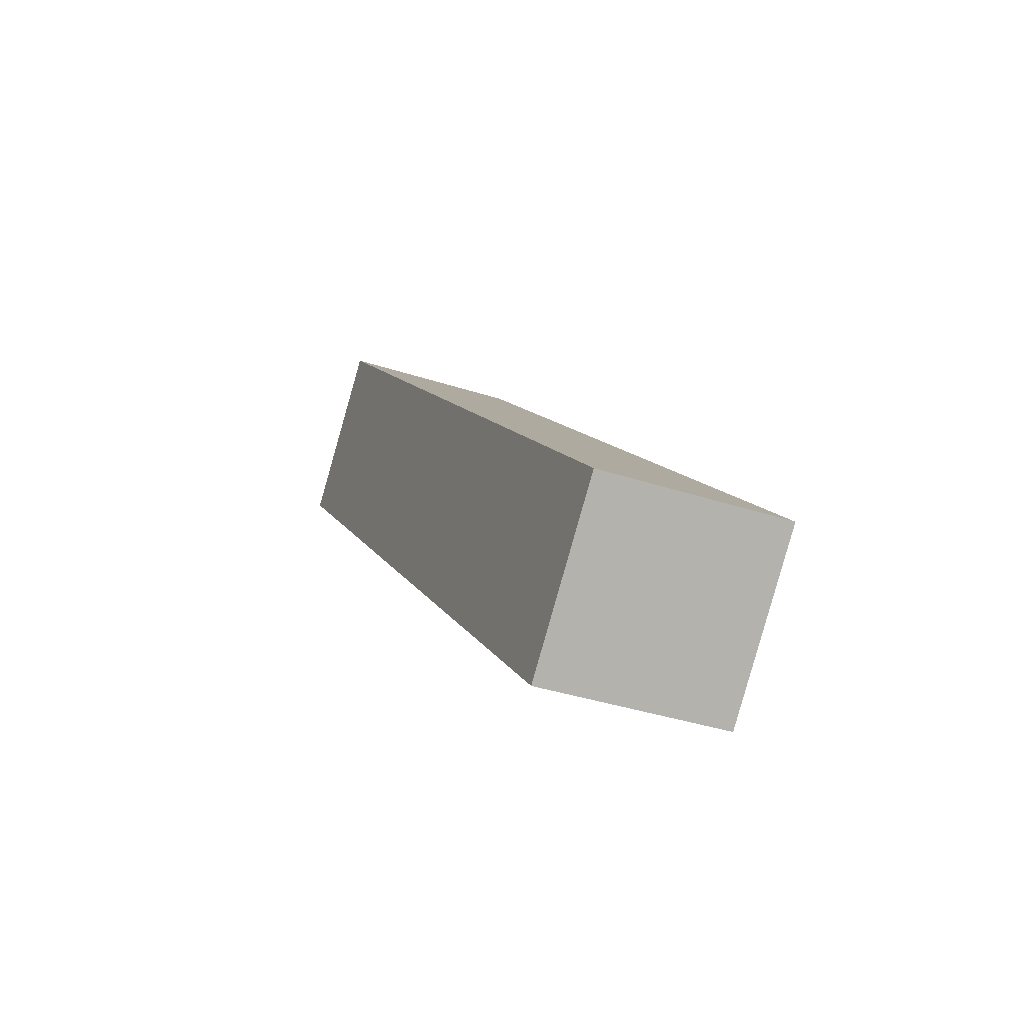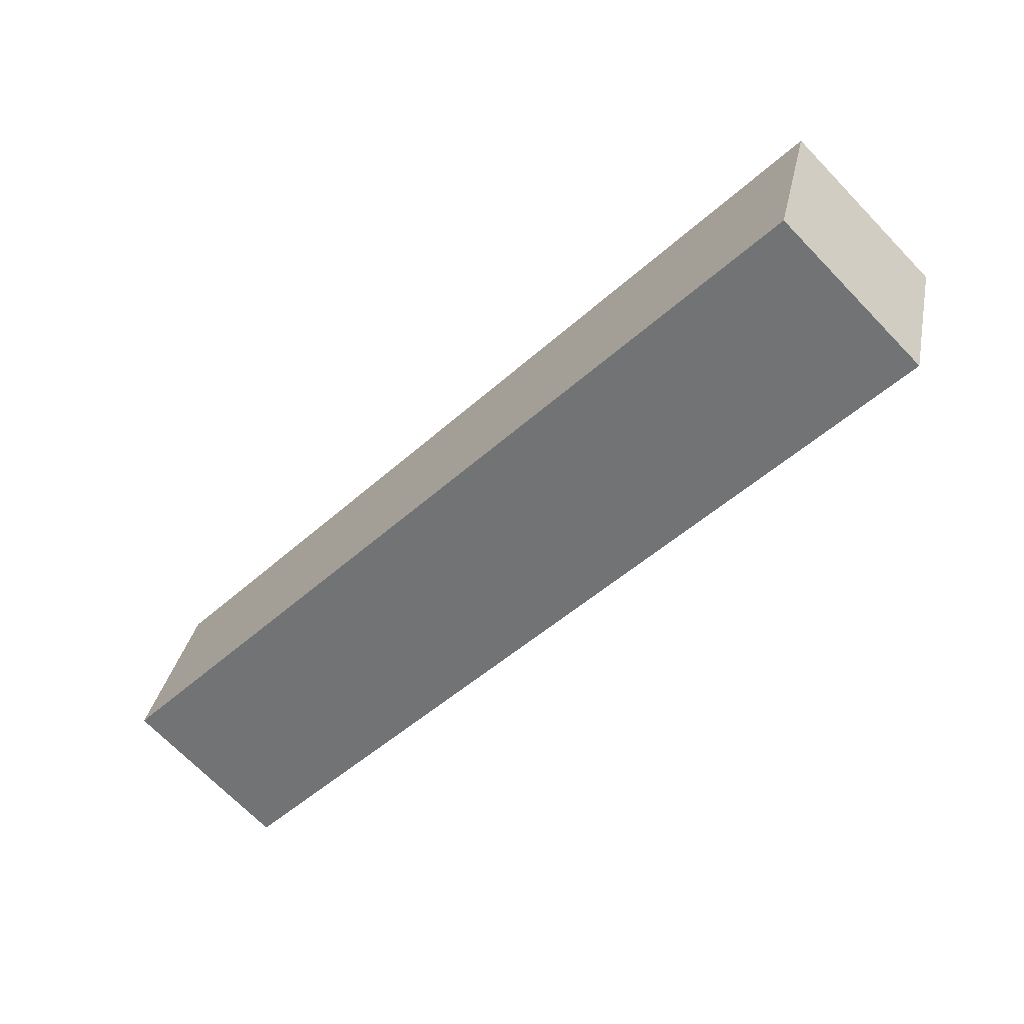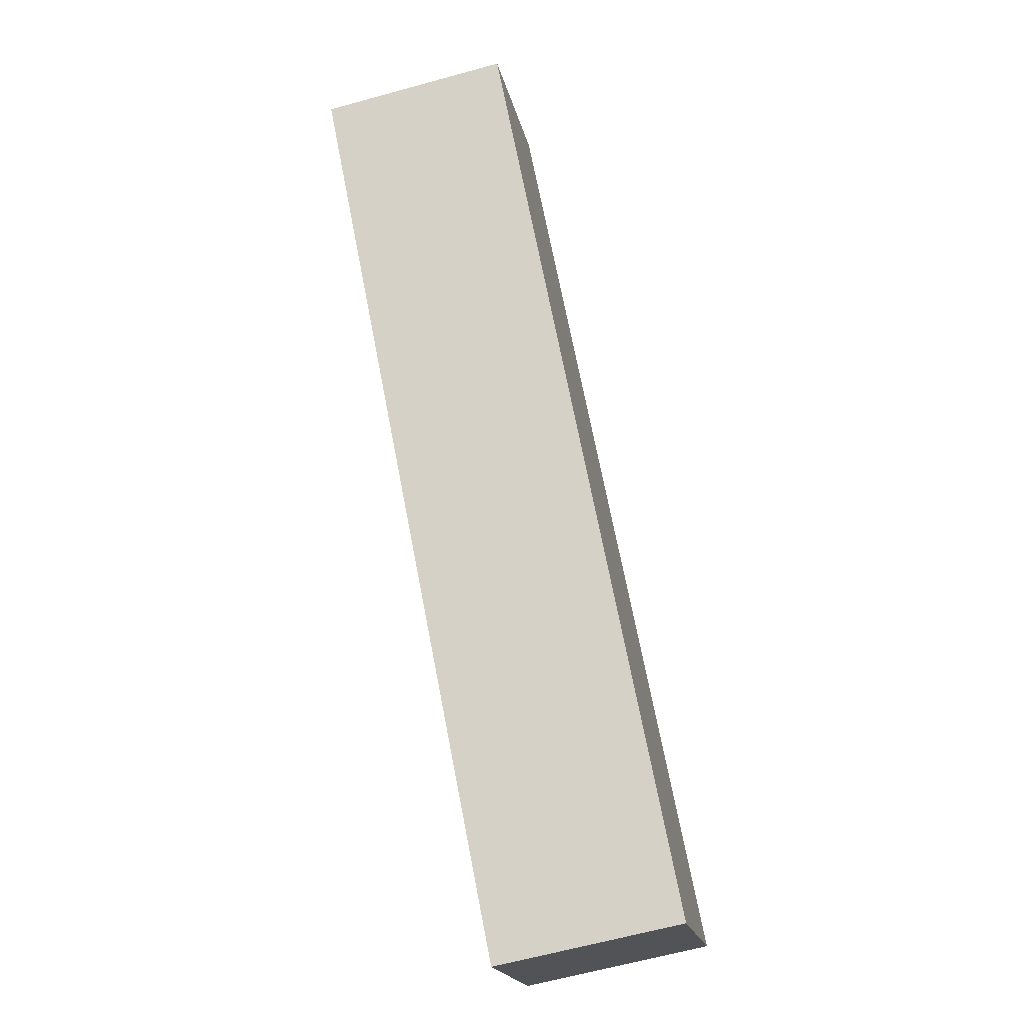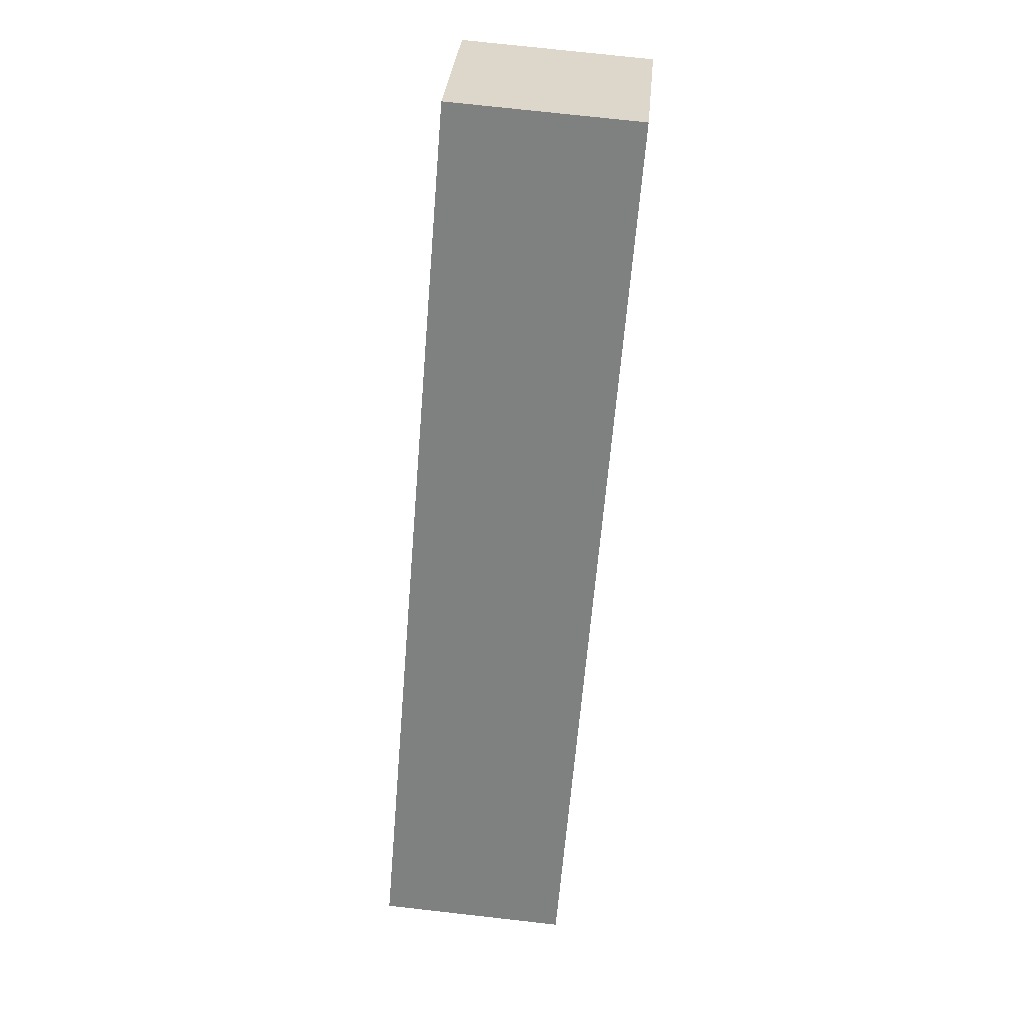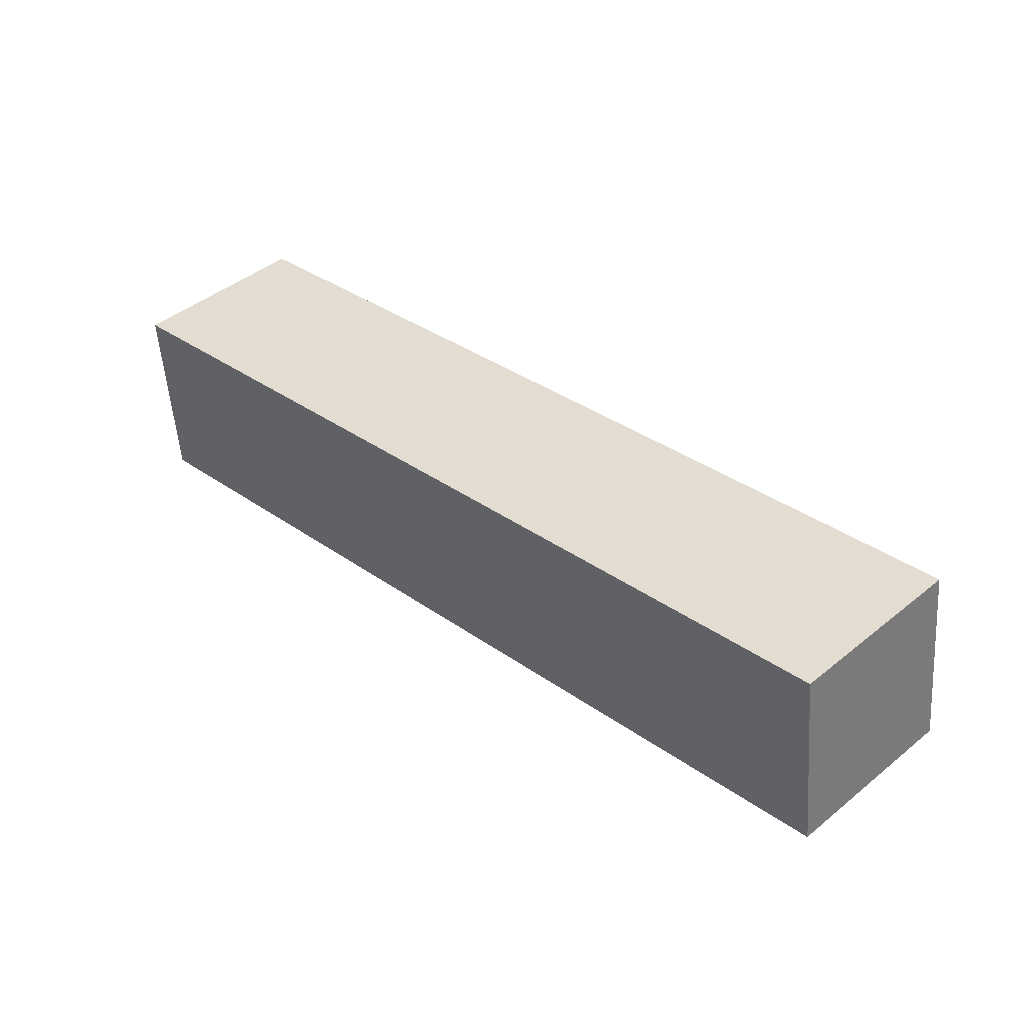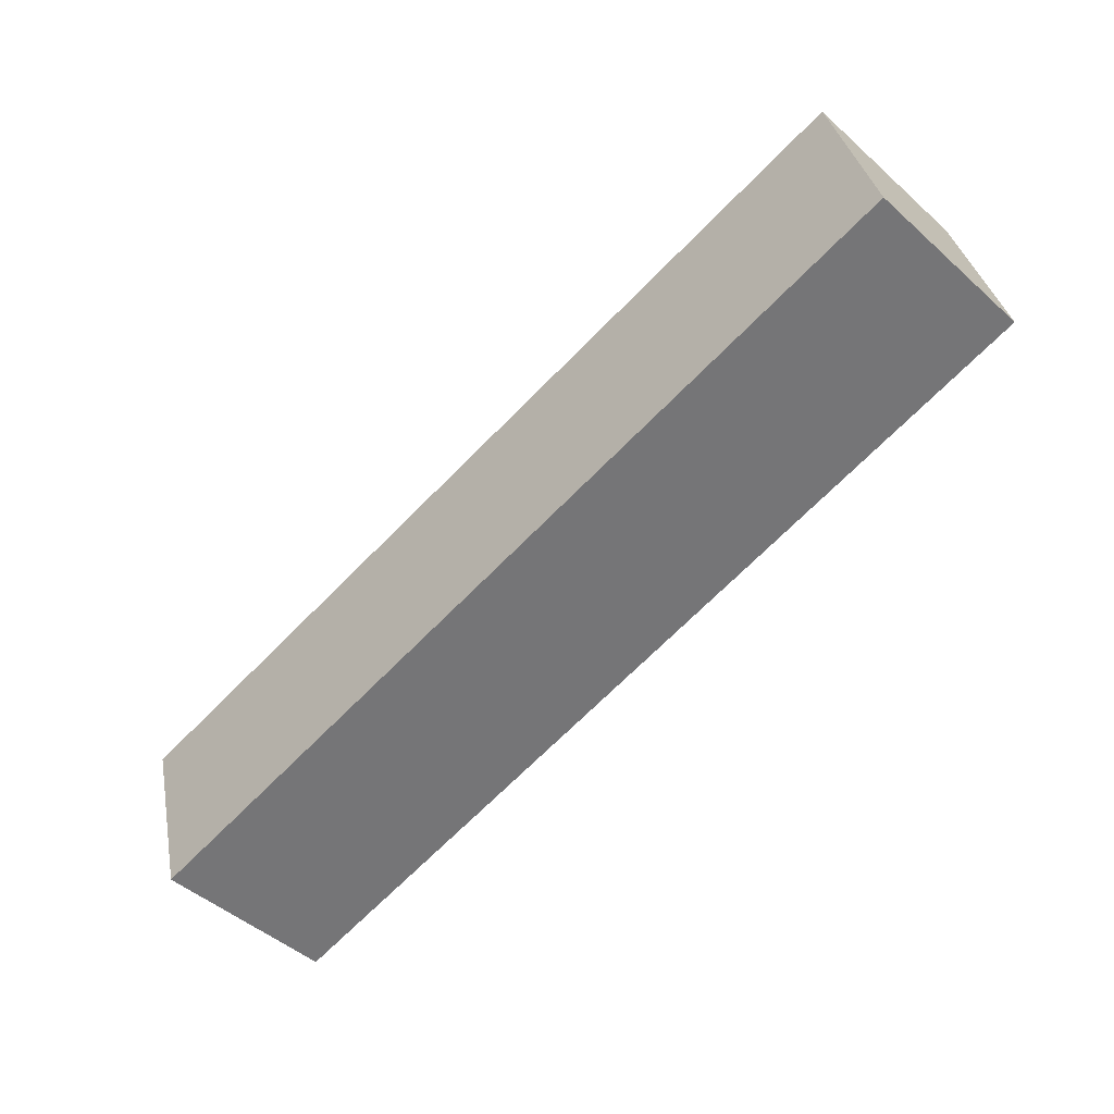
<metadata>
{"format":"obj","ext":"obj","renderer":"f3d","projection":"perspective","resolution":1024,"background":"white","views":[{"elev":-37.6,"azim":157.3,"up":"+Y"},{"elev":32.3,"azim":101.3,"up":"+Z"},{"elev":-64.2,"azim":15.5,"up":"+Y"},{"elev":74.6,"azim":-173.6,"up":"+Y"},{"elev":-53.1,"azim":94.1,"up":"+Y"},{"elev":33.9,"azim":-100.6,"up":"+Y"}]}
</metadata>
<code>
o Cube_Cube.001
v -0.07 -0.5919 -0.198
v -0.07 -0.09694 0.297
v -0.07 -0.4929 -0.297
v -0.07 0.002051 0.198
v 0.07 -0.5919 -0.198
v 0.07 -0.09694 0.297
v 0.07 -0.4929 -0.297
v 0.07 0.002051 0.198
f 1 2 4 3
f 3 4 8 7
f 7 8 6 5
f 5 6 2 1
f 3 7 5 1
f 8 4 2 6

</code>
